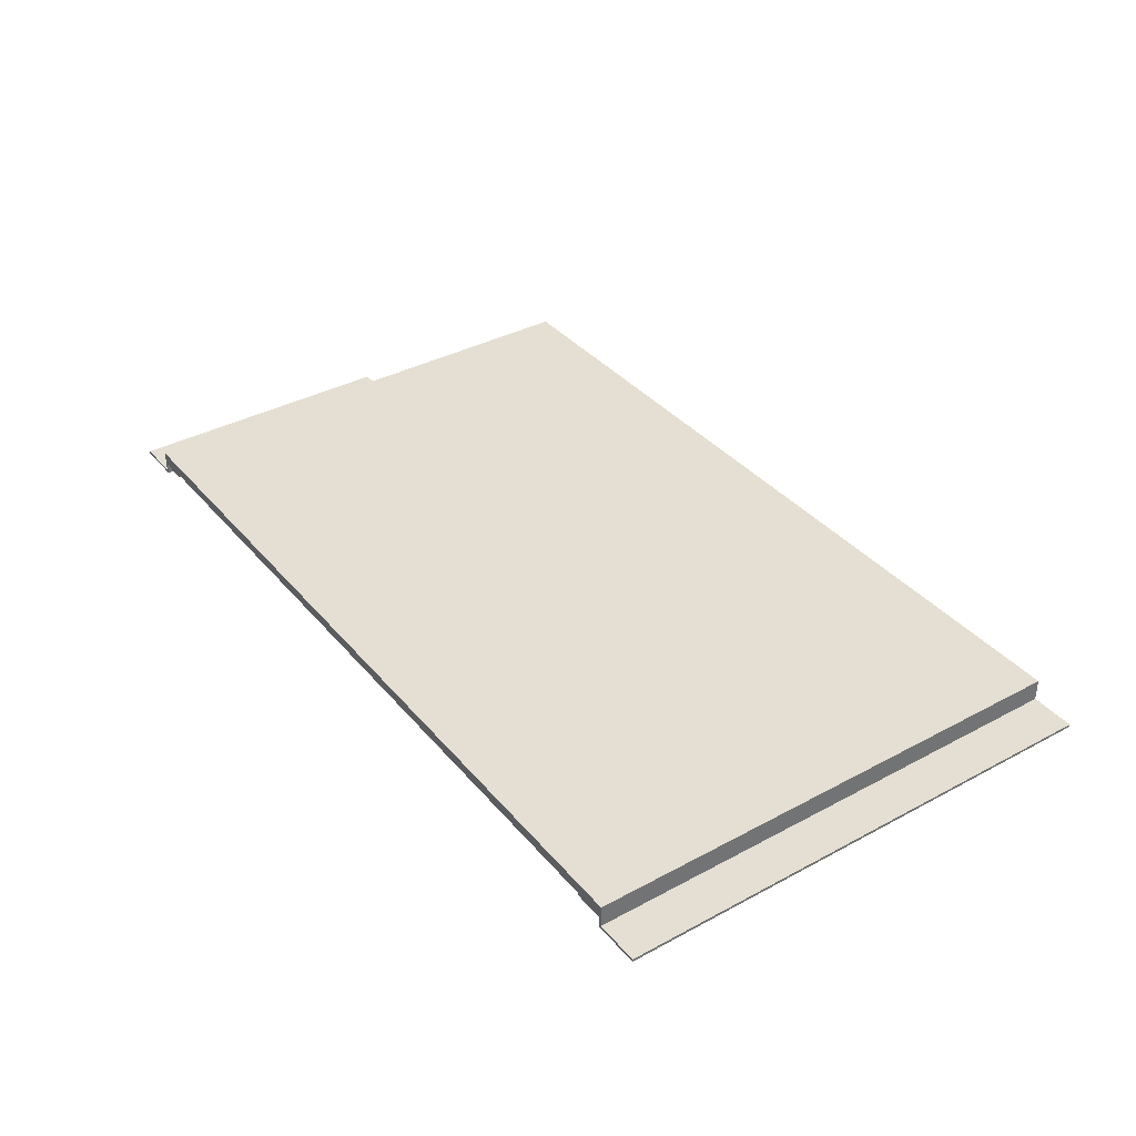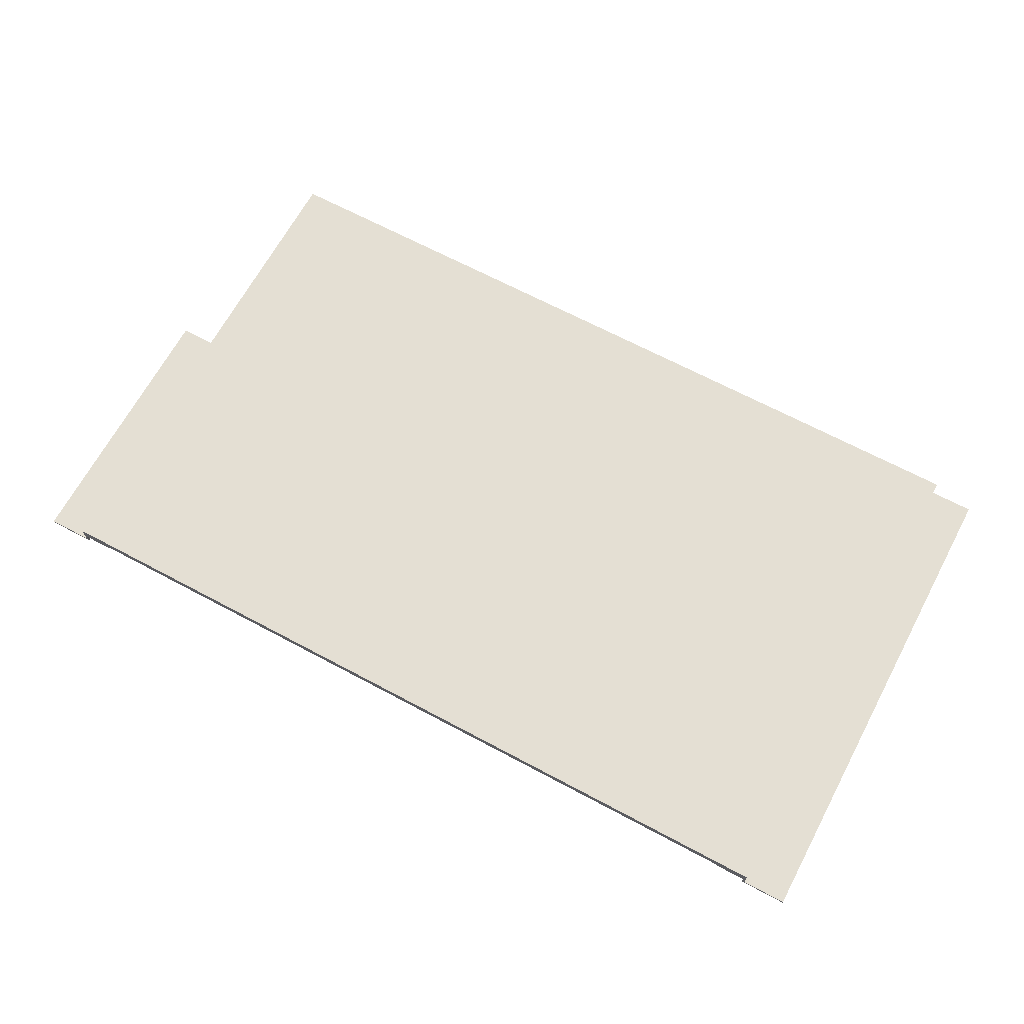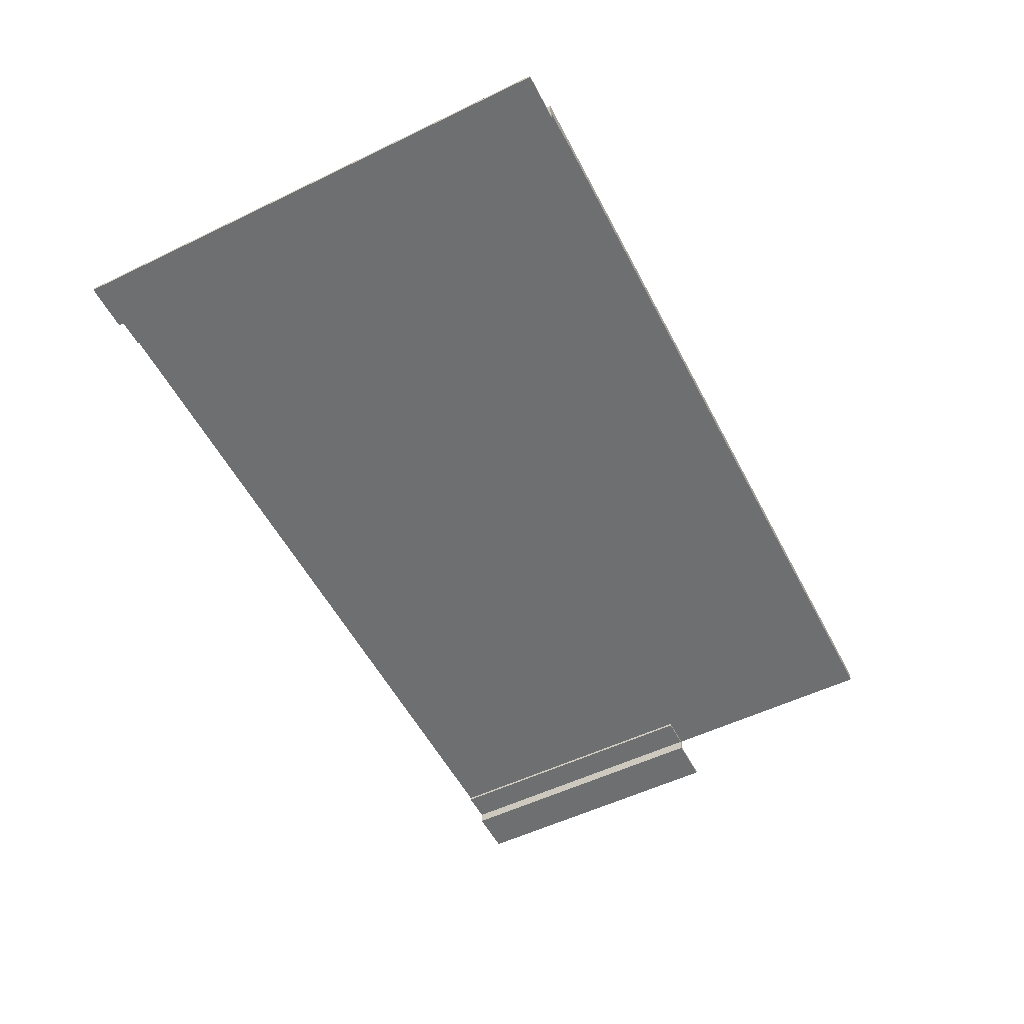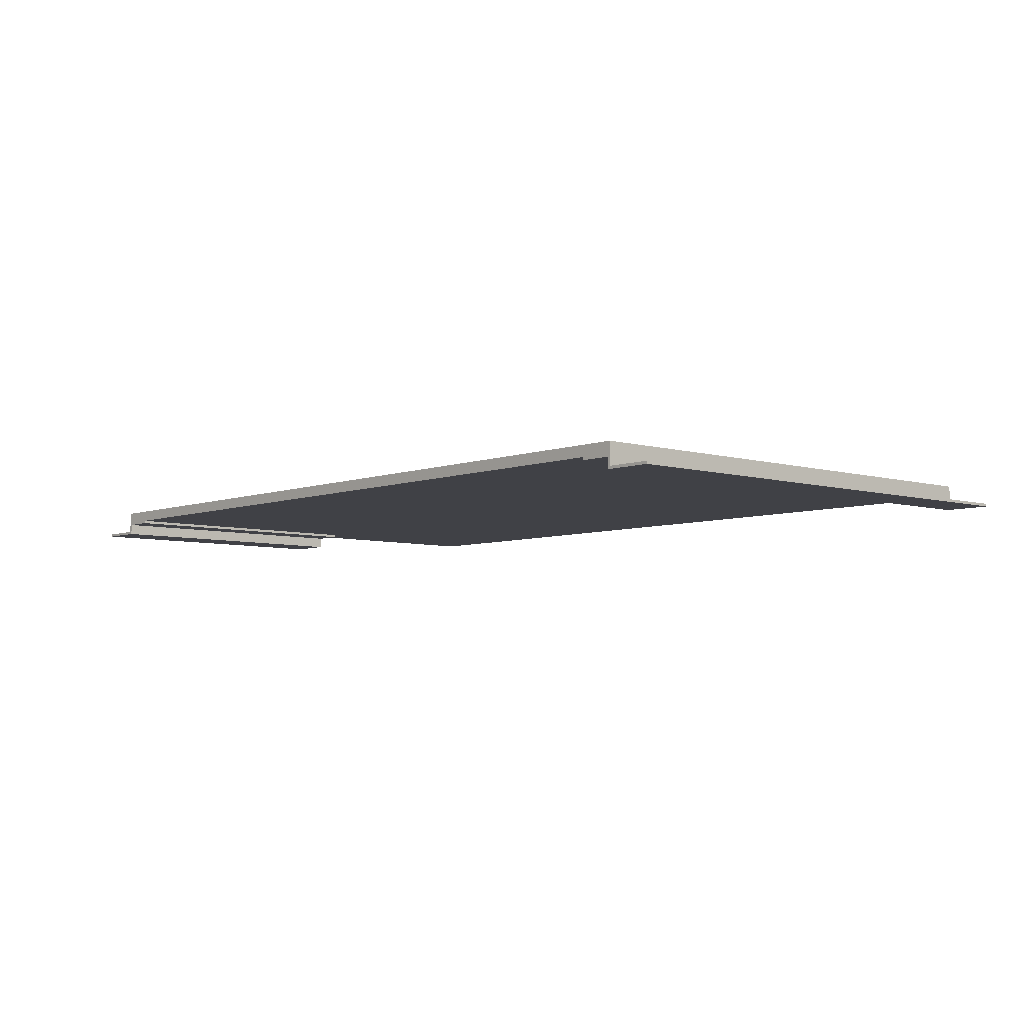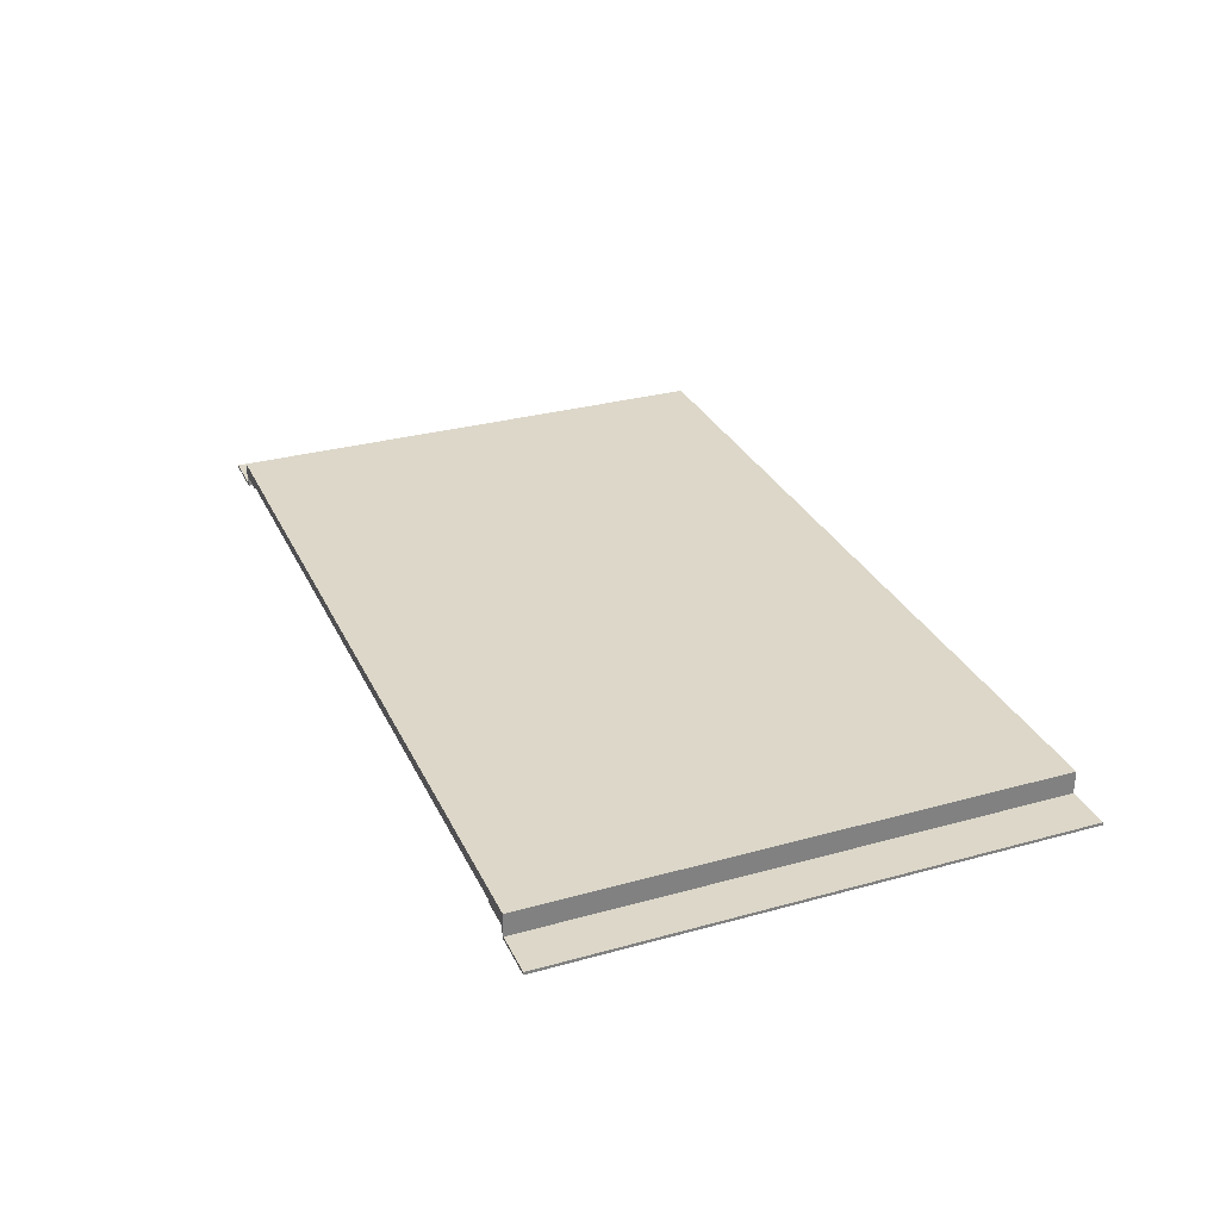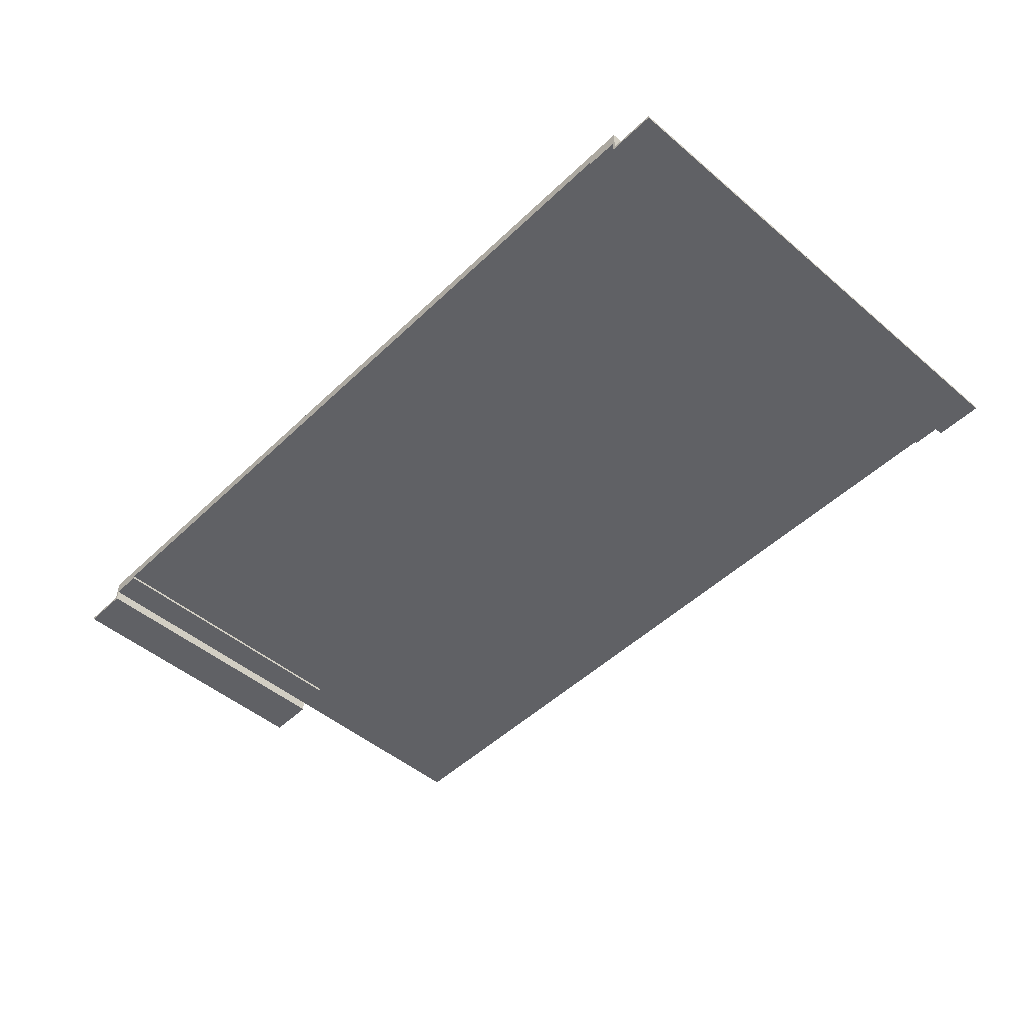
<metadata>
{"format":"obj","ext":"obj","renderer":"f3d","projection":"perspective","resolution":1024,"background":"white","views":[{"elev":36.9,"azim":-124.8,"up":"+Y"},{"elev":66.8,"azim":-151.8,"up":"+Y"},{"elev":-54.5,"azim":-62.9,"up":"+Y"},{"elev":-6.0,"azim":-131.7,"up":"+Y"},{"elev":30.3,"azim":-111.9,"up":"+Y"},{"elev":-48.7,"azim":-133.3,"up":"+Y"}]}
</metadata>
<code>
g object_1
v 20.35 24.8 -12.26
v 20.35 24.8 -25.01
v 18.83 24.8 -12.26
v 18.83 24.8 -25.01
v 18.83 24.8 -18.64
v 20.35 24.8 -18.64
v 18.83 24.8 -12.26
v 18.83 24.8 -25.01
v 18.83 24.67 -12.26
v 18.83 24.67 -25.01
v 18.83 24.8 -18.64
v 18.83 24.67 -18.64
v 18.83 24.67 -12.26
v 18.83 24.67 -25.01
v 20.23 24.67 -12.26
v 20.23 24.67 -25.01
v 18.83 24.67 -18.64
v 20.23 24.67 -18.64
v 20.23 24.67 -12.26
v 20.23 24.67 -25.01
v 20.23 24.17 -12.26
v 20.23 24.17 -25.01
v 20.23 24.67 -18.64
v 20.23 24.17 -18.64
v 20.35 24.3 -12.26
v 20.35 24.3 -25.01
v 20.35 24.8 -12.26
v 20.35 24.8 -25.01
v 20.35 24.8 -18.64
v 20.35 24.3 -18.64
v 22.37 24.3 -12.26
v 22.37 24.3 -25.01
v 22.37 24.17 -12.26
v 22.37 24.17 -25.01
v 22.37 24.17 -18.64
v 22.37 24.3 -18.64
v 20.35 24.8 -12.26
v 18.83 24.8 -12.26
v 20.35 24.3 -12.26
v 20.23 24.67 -12.26
v 20.23 24.17 -12.26
v 18.83 24.67 -12.26
v 22.37 24.17 -12.26
v 22.37 24.3 -12.26
v 21.97 24.17 -12.26
v 21.97 24.3 -12.26
v 20.35 24.8 -25.01
v 18.83 24.8 -25.01
v 20.35 24.3 -25.01
v 20.23 24.67 -25.01
v 20.23 24.17 -25.01
v 18.83 24.67 -25.01
v 22.37 24.17 -25.01
v 22.37 24.3 -25.01
v 21.97 24.17 -25.01
v 21.97 24.3 -25.01
v 20.23 24.17 -12.26
v 20.23 24.17 -25.01
v 22.37 24.17 -12.26
v 22.37 24.17 -25.01
v 20.23 24.17 -18.64
v 22.37 24.17 -18.64
v 21.97 24.17 -12.26
v 21.97 24.17 -25.01
v 22.37 24.3 -12.26
v 22.37 24.3 -25.01
v 20.35 24.3 -12.26
v 20.35 24.3 -25.01
v 20.35 24.3 -18.64
v 22.37 24.3 -18.64
v 21.97 24.3 -12.26
v 21.97 24.3 -25.01
f 6 5 3 1
f 2 4 5 6
f 11 12 9 7
f 8 10 12 11
f 17 18 15 13
f 14 16 18 17
f 23 24 21 19
f 20 22 24 23
f 30 29 27 25
f 26 28 29 30
f 36 31 33 35
f 32 36 35 34
f 40 41 39 37
f 41 45 46 39
f 38 42 40
f 37 38 40
f 46 45 43 44
f 56 54 53 55
f 56 55 51 49
f 49 51 50 47
f 52 48 47 50
f 61 63 57
f 61 58 64
f 62 63 61
f 61 64 62
f 62 64 60
f 59 63 62
f 70 71 65
f 70 66 72
f 69 71 70
f 70 72 69
f 69 72 68
f 67 71 69
g object_2
v -17.09 24.8 -2.012
v -17.09 24.8 -25.01
v -15.58 24.8 -2.012
v -15.58 24.8 -25.01
v -15.58 24.8 -13.51
v -17.09 24.8 -13.51
v -15.58 24.8 -2.012
v -15.58 24.8 -25.01
v -15.58 24.67 -2.012
v -15.58 24.67 -25.01
v -15.58 24.8 -13.51
v -15.58 24.67 -13.51
v -15.58 24.67 -2.012
v -15.58 24.67 -25.01
v -16.97 24.67 -2.012
v -16.97 24.67 -25.01
v -15.58 24.67 -13.51
v -16.97 24.67 -13.51
v -16.97 24.67 -2.012
v -16.97 24.67 -25.01
v -16.97 24.17 -2.012
v -16.97 24.17 -25.01
v -16.97 24.67 -13.51
v -16.97 24.17 -13.51
v -17.09 24.3 -2.012
v -17.09 24.3 -25.01
v -17.09 24.8 -2.012
v -17.09 24.8 -25.01
v -17.09 24.8 -13.51
v -17.09 24.3 -13.51
v -19.12 24.17 -2.012
v -19.12 24.17 -25.01
v -19.12 24.3 -2.012
v -19.12 24.3 -25.01
v -19.12 24.17 -13.51
v -19.12 24.3 -13.51
v -17.09 24.8 -2.012
v -15.58 24.8 -2.012
v -17.09 24.3 -2.012
v -16.97 24.67 -2.012
v -16.97 24.17 -2.012
v -15.58 24.67 -2.012
v -19.12 24.17 -2.012
v -19.12 24.3 -2.012
v -18.71 24.17 -2.012
v -18.71 24.3 -2.012
v -17.09 24.8 -25.01
v -15.58 24.8 -25.01
v -17.09 24.3 -25.01
v -16.97 24.67 -25.01
v -16.97 24.17 -25.01
v -15.58 24.67 -25.01
v -19.12 24.17 -25.01
v -19.12 24.3 -25.01
v -18.71 24.17 -25.01
v -18.71 24.3 -25.01
v -16.97 24.17 -2.012
v -16.97 24.17 -25.01
v -19.12 24.17 -2.012
v -19.12 24.17 -25.01
v -16.97 24.17 -13.51
v -19.12 24.17 -13.51
v -18.71 24.17 -2.012
v -18.71 24.17 -25.01
v -19.12 24.3 -2.012
v -19.12 24.3 -25.01
v -17.09 24.3 -2.012
v -17.09 24.3 -25.01
v -17.09 24.3 -13.51
v -19.12 24.3 -13.51
v -18.71 24.3 -2.012
v -18.71 24.3 -25.01
f 78 73 75 77
f 74 78 77 76
f 83 79 81 84
f 80 83 84 82
f 89 85 87 90
f 86 89 90 88
f 95 91 93 96
f 92 95 96 94
f 102 97 99 101
f 98 102 101 100
f 107 103 105 108
f 104 107 108 106
f 118 116 115 117
f 118 117 113 111
f 111 113 112 109
f 114 110 109 112
f 128 127 125 126
f 128 121 123 127
f 121 119 122 123
f 124 122 119 120
f 129 135 134 133
f 136 130 133 134
f 134 132 136
f 131 134 135
f 142 137 143
f 142 144 138
f 141 142 143 139
f 142 141 140 144
g object_3
v -17.09 25.3 -2.011
v -17.09 25.3 -25.01
v 20.35 25.3 -2.011
v 20.35 25.3 -25.01
v 1.627 25.3 -2.011
v -17.09 25.3 -13.51
v 1.627 25.3 -25.01
v 20.35 25.3 -13.51
v -17.09 24.8 -2.011
v -17.09 24.8 -25.01
v 20.35 24.8 -2.011
v 20.35 24.8 -25.01
v 1.627 24.8 -2.011
v -17.09 24.8 -13.51
v 1.627 24.8 -25.01
v 20.35 24.8 -13.51
v -17.09 24.8 -2.011
v -17.09 25.3 -2.011
v 20.35 24.8 -2.011
v 20.35 25.3 -2.011
v 1.627 25.3 -2.011
v 1.627 24.8 -2.011
v 20.35 24.8 -2.011
v 20.35 25.3 -2.011
v 20.35 24.8 -25.01
v 20.35 25.3 -25.01
v 20.35 25.3 -13.51
v 20.35 24.8 -13.51
v 20.35 24.8 -25.01
v 20.35 25.3 -25.01
v -17.09 24.8 -25.01
v -17.09 25.3 -25.01
v 1.627 25.3 -25.01
v 1.627 24.8 -25.01
v -17.09 24.8 -25.01
v -17.09 25.3 -25.01
v -17.09 24.8 -2.011
v -17.09 25.3 -2.011
v -17.09 25.3 -13.51
v -17.09 24.8 -13.51
f 150 145 149
f 150 151 146
f 151 150 149
f 149 152 151
f 152 148 151
f 147 152 149
f 158 157 153
f 158 154 159
f 159 157 158
f 157 159 160
f 160 159 156
f 155 157 160
f 162 161 166 165
f 163 164 165 166
f 168 167 172 171
f 169 170 171 172
f 174 173 178 177
f 175 176 177 178
f 180 179 184 183
f 181 182 183 184

</code>
